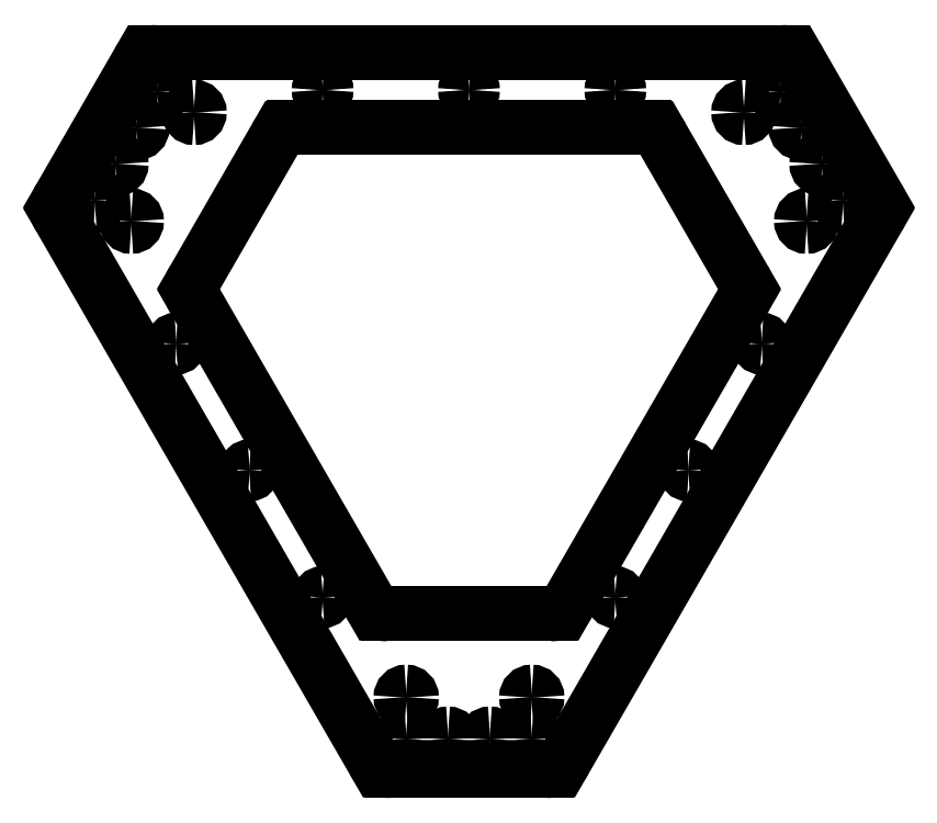
<metadata>
{"format":"dxf","ext":"dxf","renderer":"ezdxf+matplotlib","layout":"modelspace","background":"white","min_lineweight":24,"dpi":150}
</metadata>
<code>
0
SECTION
2
ENTITIES
0
INSERT
8
0
2
top
10
0
20
0
30
0
0
ENDSEC
0
EOF

</code>
